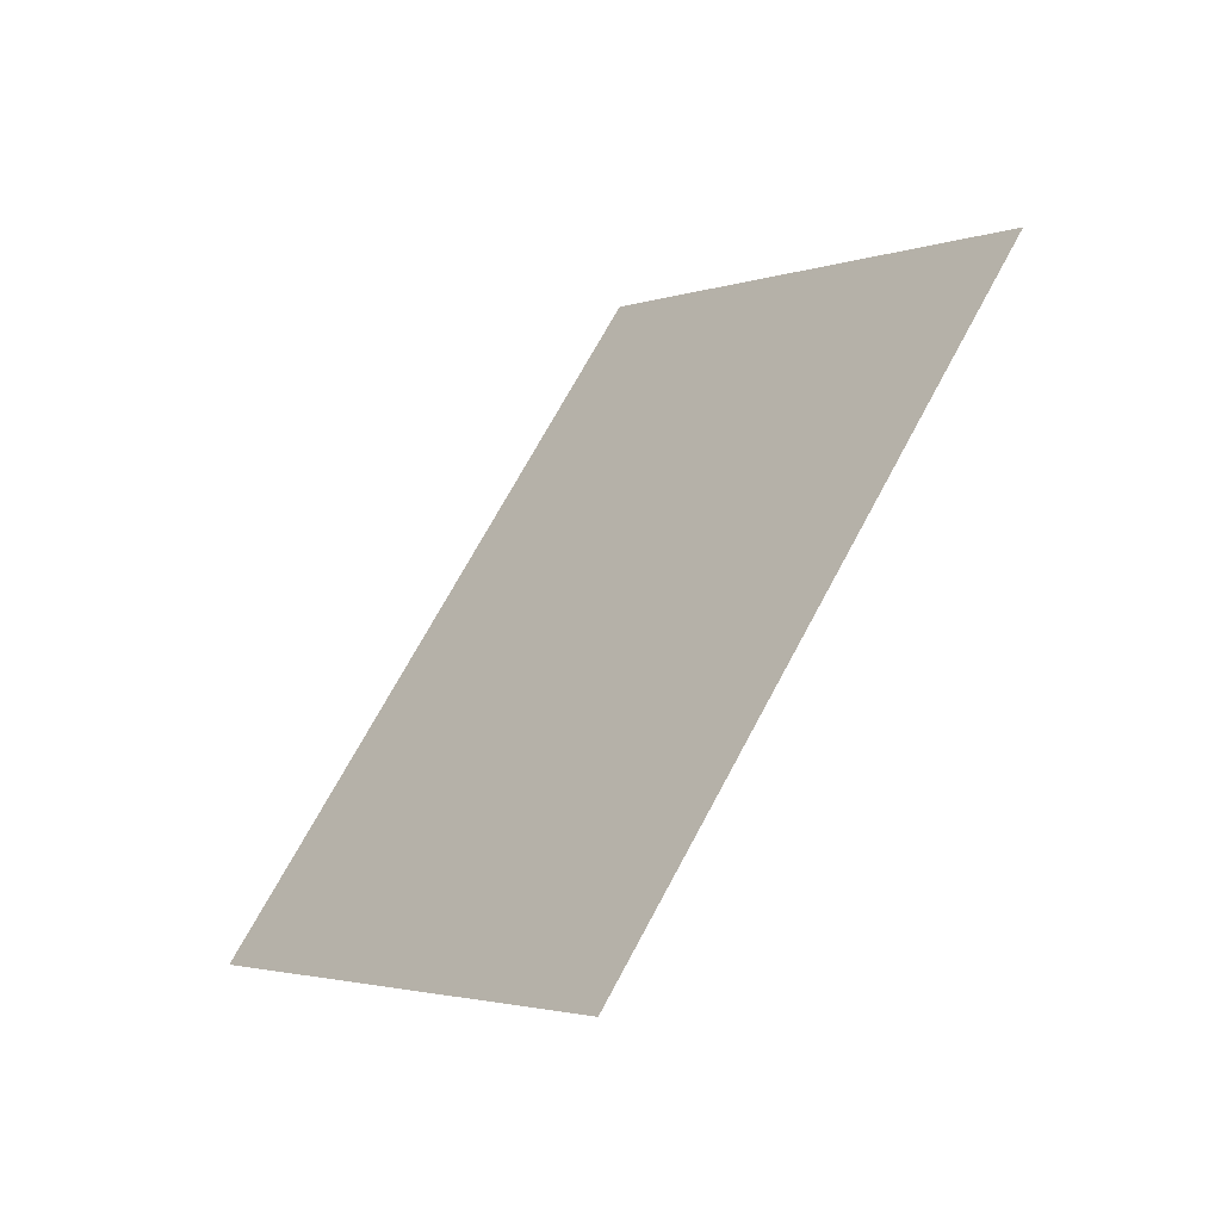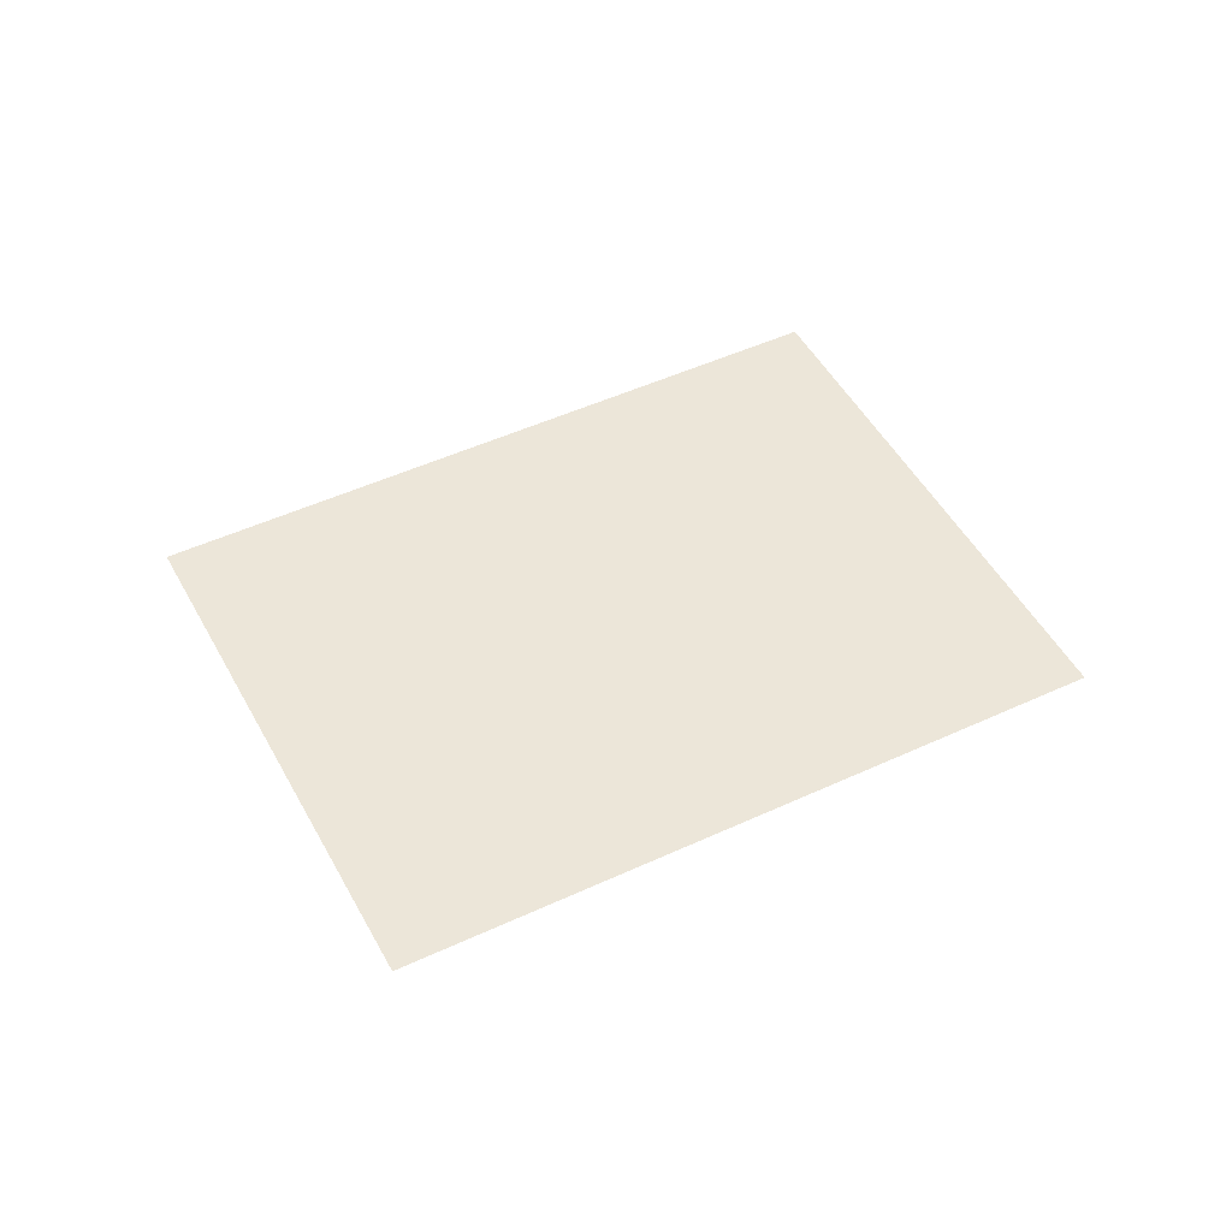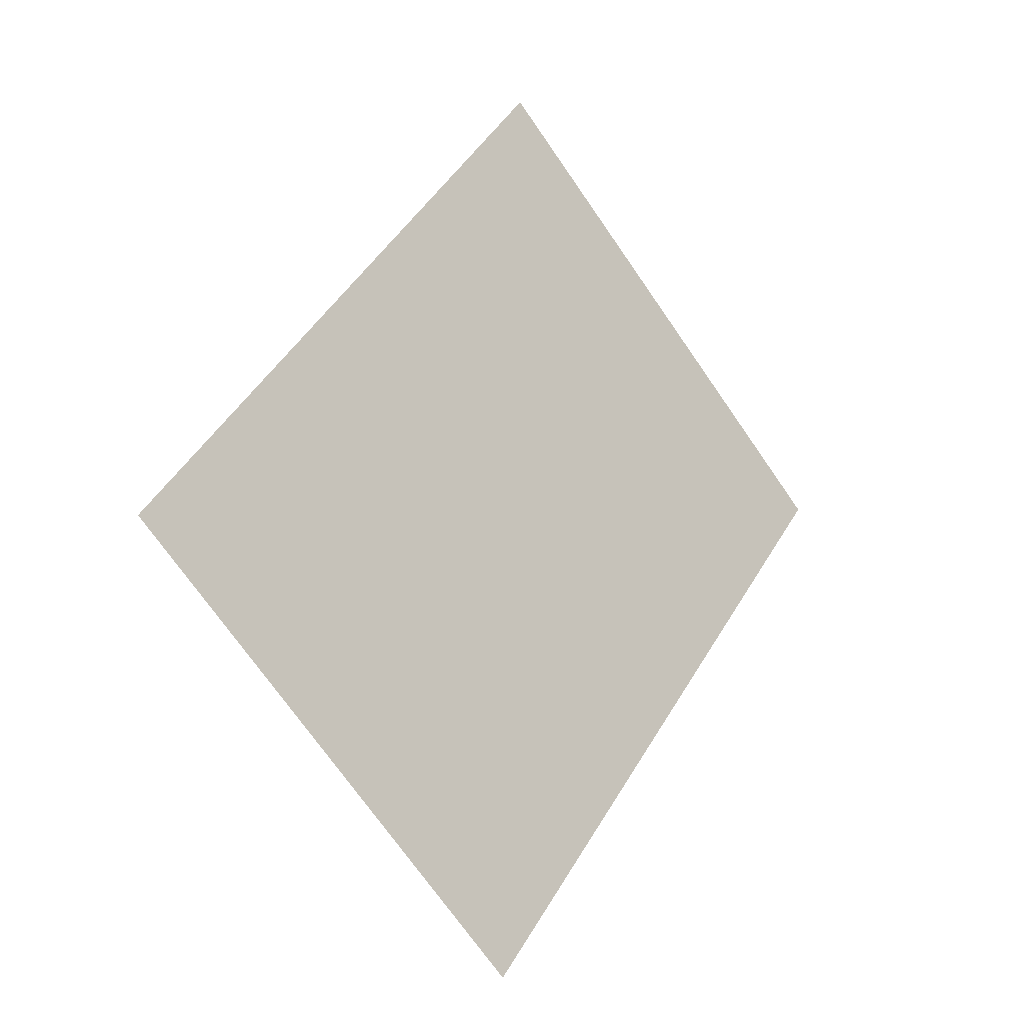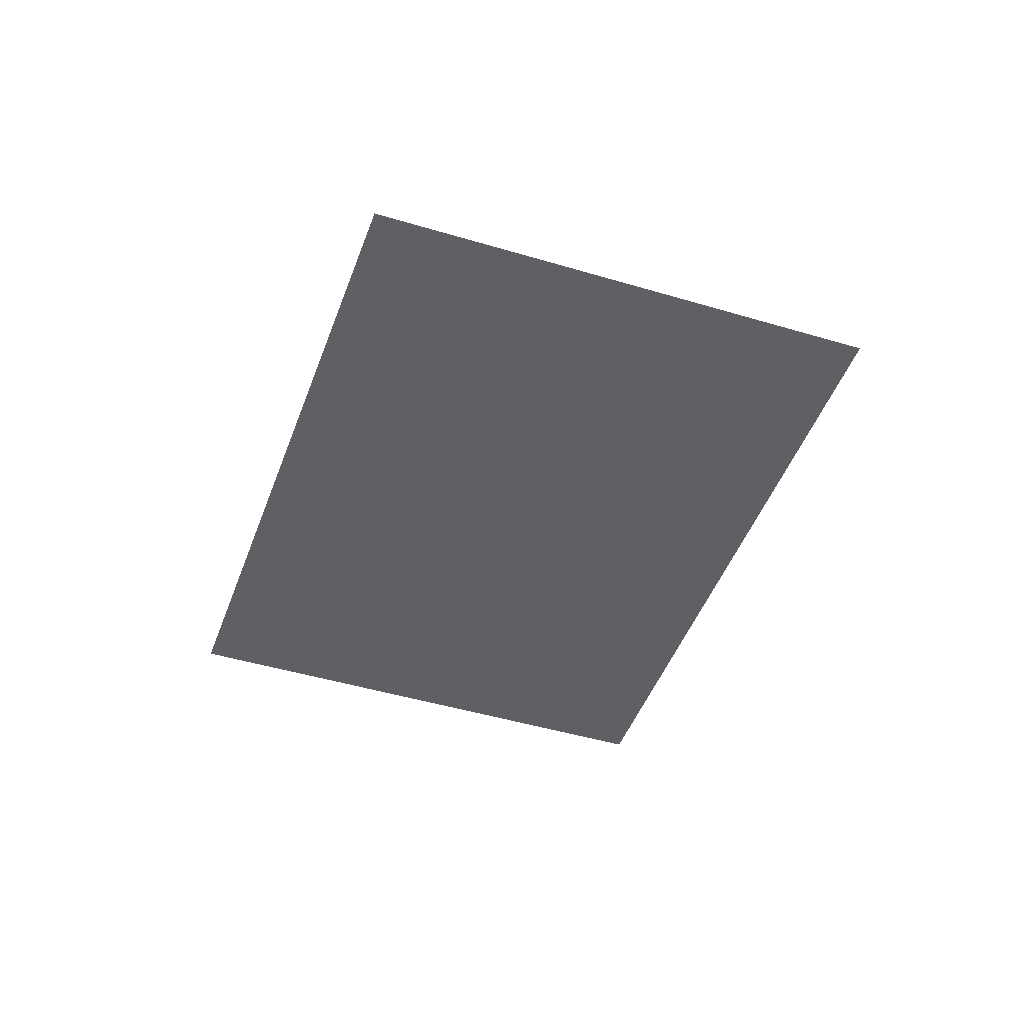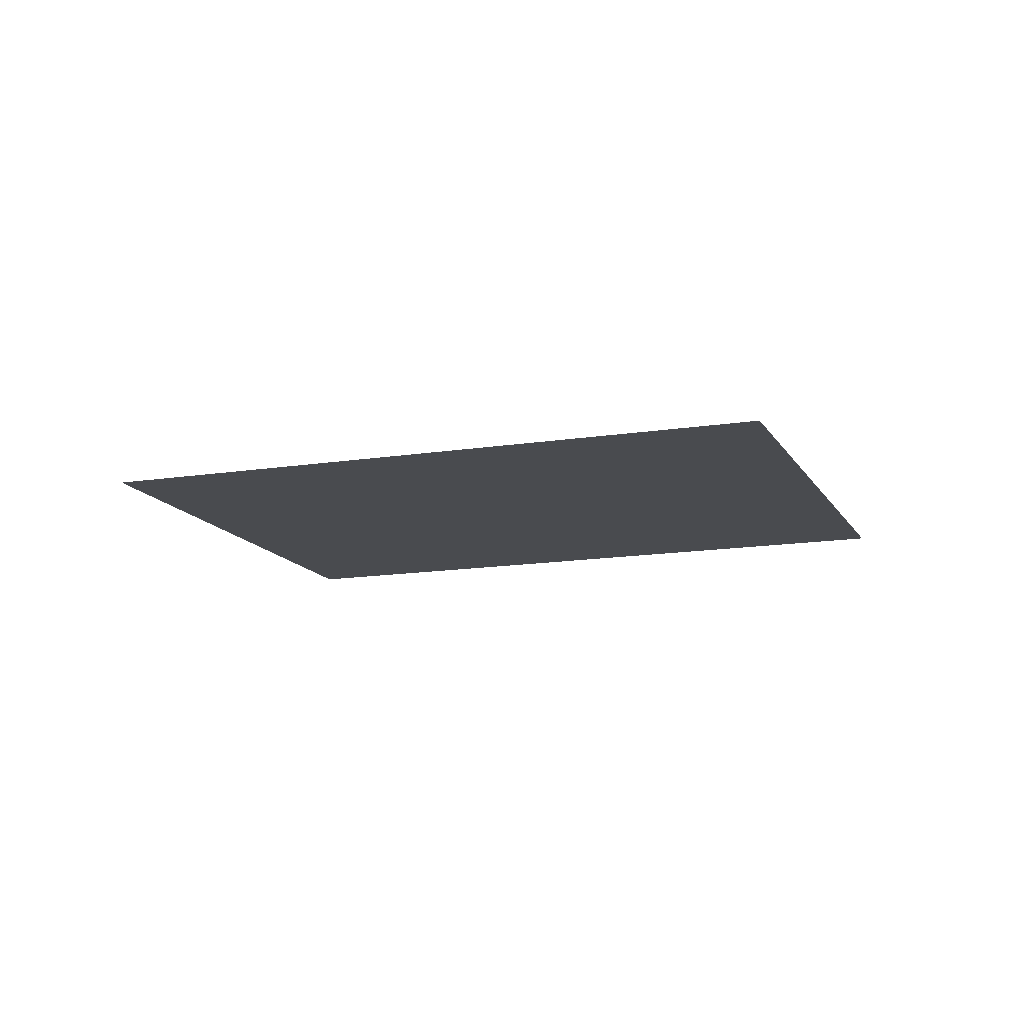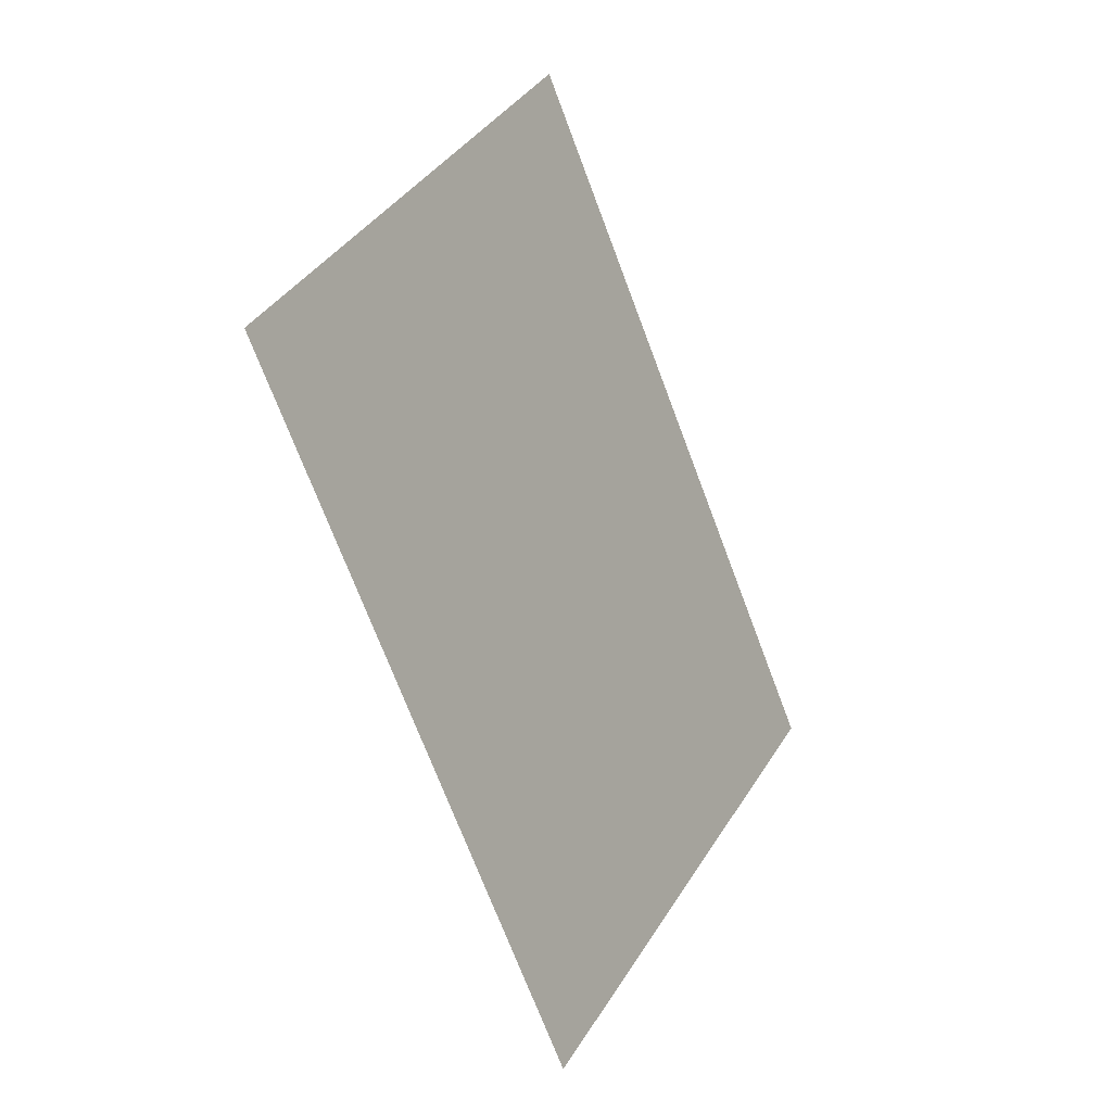
<metadata>
{"format":"obj","ext":"obj","renderer":"f3d","projection":"perspective","resolution":1024,"background":"white","views":[{"elev":-52.1,"azim":42.5,"up":"+Z"},{"elev":48.6,"azim":101.4,"up":"+Y"},{"elev":-19.1,"azim":-44.0,"up":"+Z"},{"elev":-45.3,"azim":19.6,"up":"+Y"},{"elev":-13.8,"azim":-31.4,"up":"+Y"},{"elev":-10.9,"azim":123.2,"up":"+Z"}]}
</metadata>
<code>
o #ID737
v -0.08352 -0.1329 -0.1947
v -0.08066 -0.1329 -0.08376
v -0.136 -0.1329 -0.1525
v -0.02823 -0.1329 -0.1259
v -0.02823 -0.1329 -0.1259
v -0.08352 -0.1329 -0.1947
v -0.08066 -0.1329 -0.08376
v -0.136 -0.1329 -0.1525
f 1 2 3
f 2 1 4
f 5 6 7
f 8 7 6

</code>
